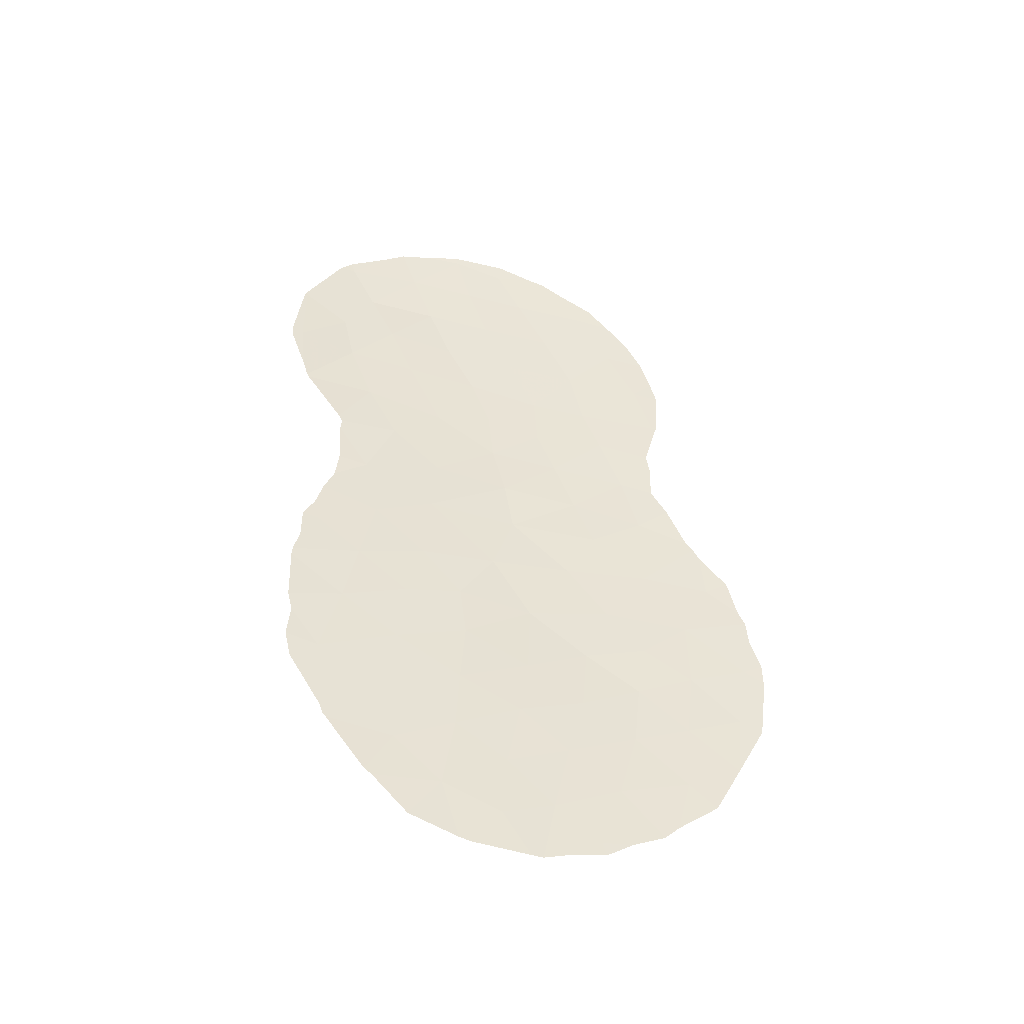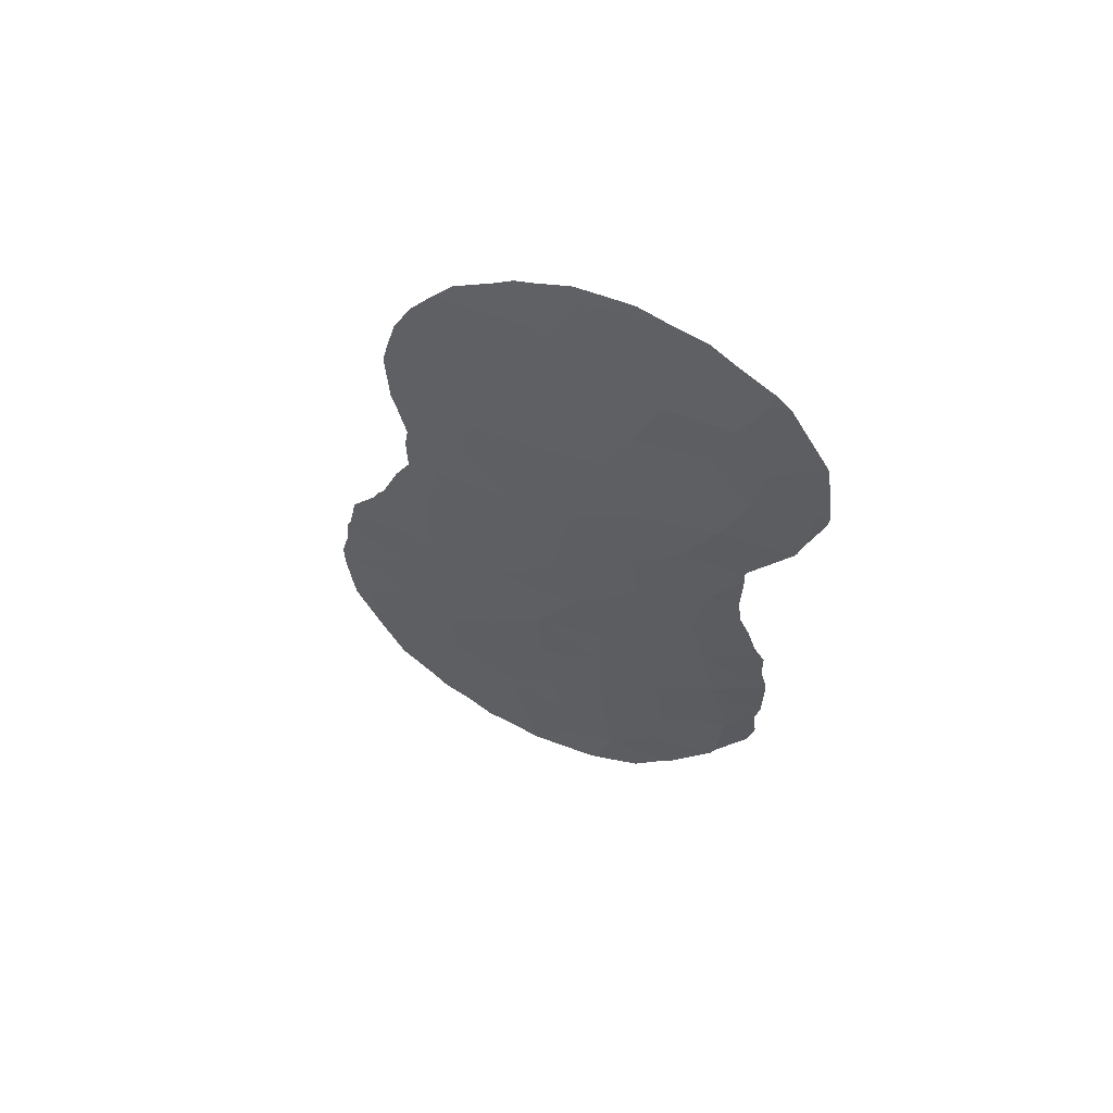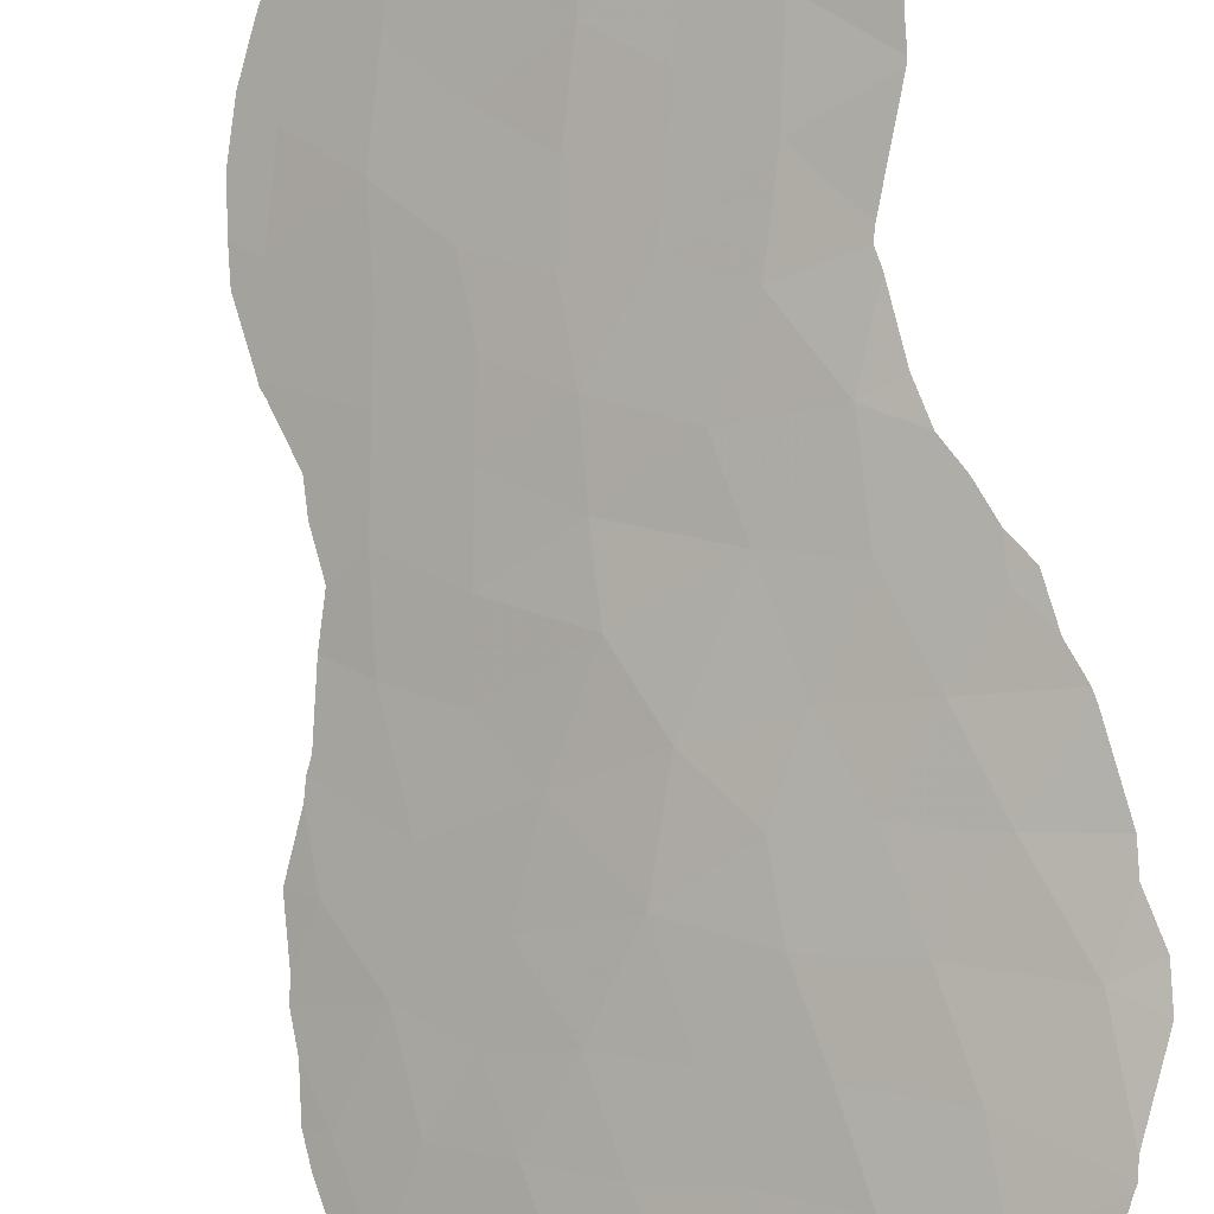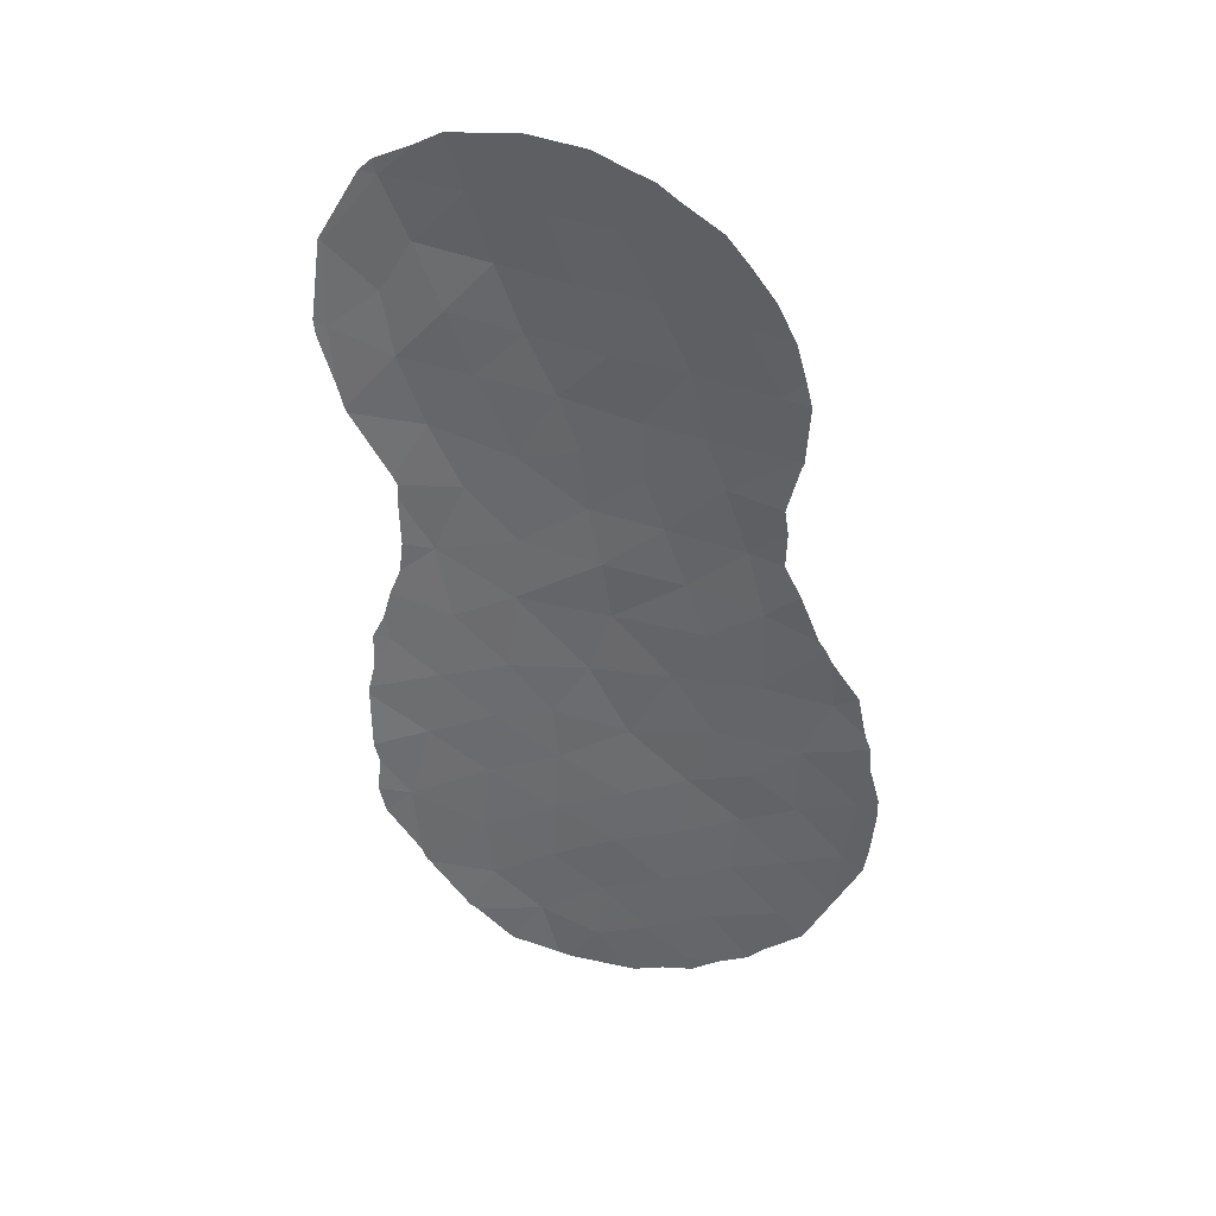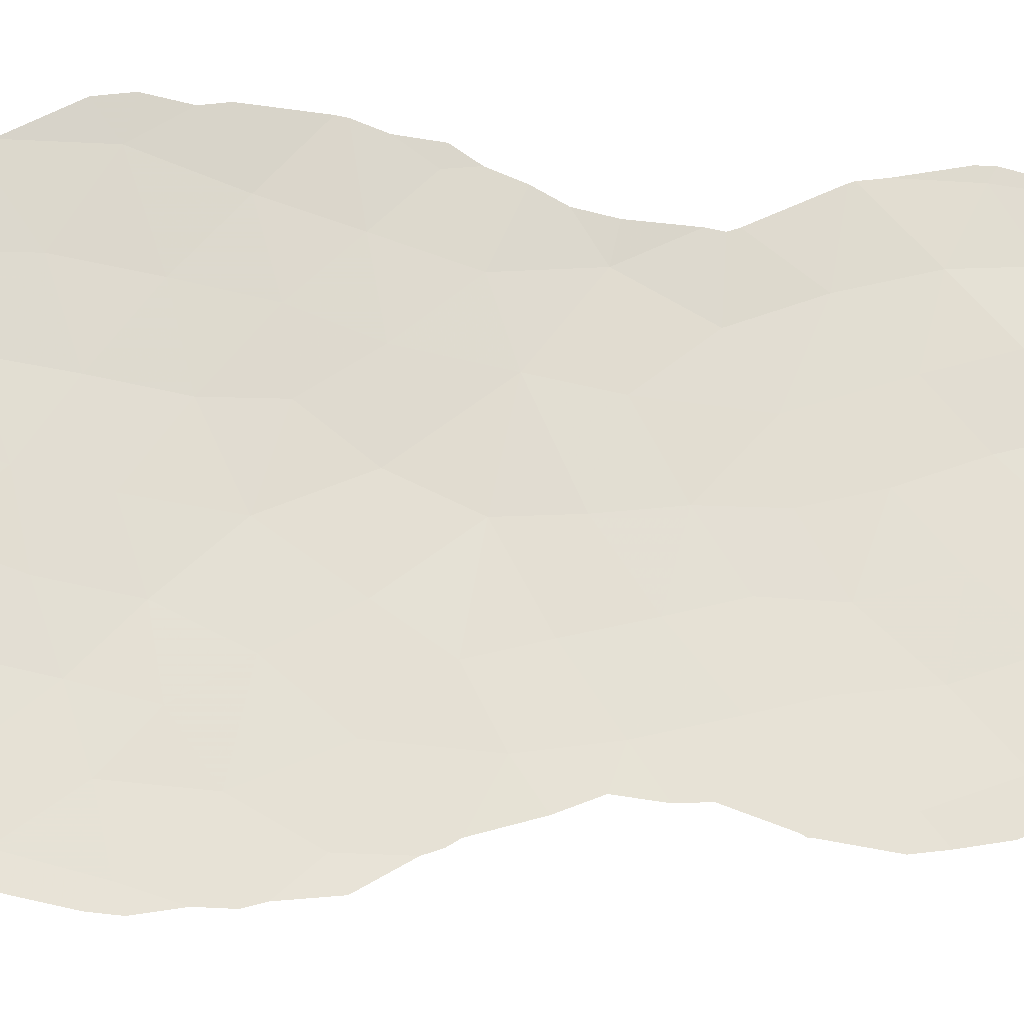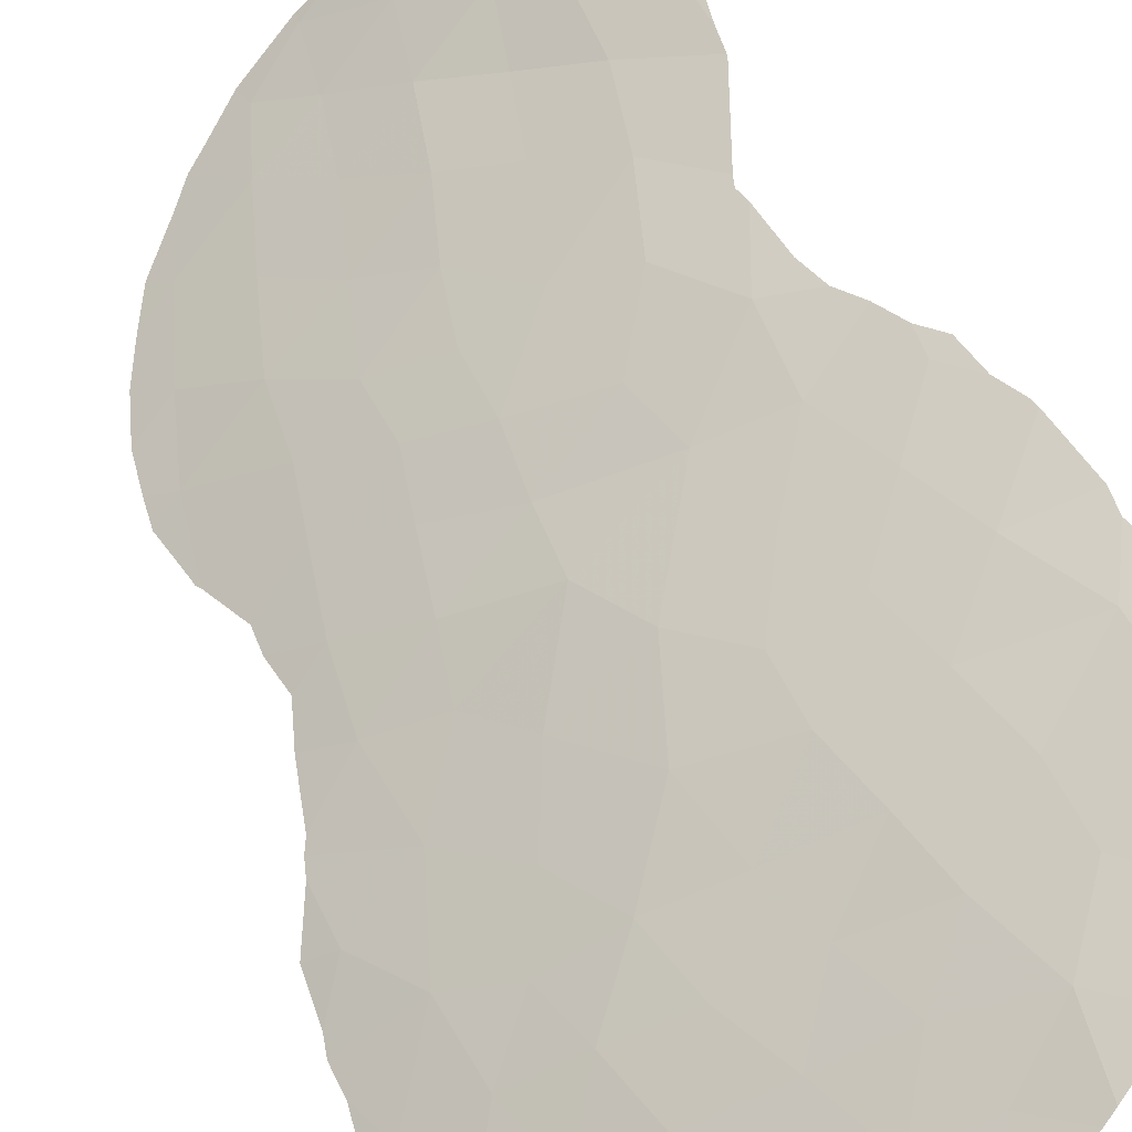
<metadata>
{"format":"obj","ext":"obj","renderer":"f3d","projection":"perspective","resolution":1024,"background":"white","views":[{"elev":-47.5,"azim":-49.0,"up":"+Z"},{"elev":60.4,"azim":167.5,"up":"+Z"},{"elev":75.9,"azim":165.7,"up":"+Y"},{"elev":36.9,"azim":-25.4,"up":"+Z"},{"elev":-75.2,"azim":-97.0,"up":"+Y"},{"elev":41.9,"azim":153.2,"up":"+Y"}]}
</metadata>
<code>
v 18.36 71.96 20.96
v 21.91 69.26 20.17
v 22.34 68.87 18.64
v 19.27 71.36 25.47
v 19.85 70.91 22.17
v 15.94 73.83 26.15
v 16.45 73.6 29.35
v 18.05 72.3 29.01
v 16.49 73.25 20.44
v 16.36 73.09 16.3
v 16.77 72.93 18.37
v 25.47 66.24 11.66
v 22.12 68.96 29.94
v 21.21 69.77 28.44
v 20.13 70.63 20.49
v 18.39 72.01 23.52
v 22.95 68.34 28.02
v 22.01 69.08 13.55
v 23.55 67.9 17.17
v 16.51 73.39 24.23
v 20.48 70.31 30.25
v 21.85 69.12 11.62
v 20.34 70.2 11.03
v 16.99 73.05 27.58
v 25.06 66.66 16.93
v 19.82 70.82 17.02
v 20.7 70.12 15
v 15.86 74.07 31.02
v 20.95 70.06 24.95
v 20.03 70.41 9.084
v 19.84 70.73 31.73
v 19.07 71.42 30.5
v 23.39 67.97 14.05
v 18.94 71.25 11.96
v 24.05 67.46 24.49
v 24.43 67.15 15.15
v 17.38 72.32 13.09
v 23.16 68.26 21.46
v 20.35 70.49 18.85
v 19.72 71.01 23.88
v 14.62 74.96 29.12
v 21.03 70 23.31
v 15.73 74.11 27.91
v 17.39 72.22 9.254
v 17.56 72.63 25.82
v 18.61 71.87 27.16
v 22.59 68.5 8.542
v 23.02 68.21 10.52
v 15.28 73.84 17.41
v 17.22 72.83 22.44
v 14.55 74.88 26.8
v 20.28 70.54 26.8
v 22.1 68.85 6.672
v 23.2 68.12 12.39
v 19.89 70.47 7.248
v 22.56 68.66 15.4
v 19.1 71.22 13.83
v 21.92 69.25 26.57
v 18 72.04 16.87
v 17.54 72.68 30.85
v 23.63 67.8 26.23
v 17.57 72.25 15.06
v 25.71 66.05 13.65
v 21.66 69.41 17.08
v 19.58 71.07 28.69
v 18.84 71.28 10.15
v 21.45 69.65 21.84
v 21.45 69.38 9.751
v 23.52 67.93 19.59
v 18.67 71.66 32.27
v 22.65 68.67 23.31
v 15.45 73.48 12.06
v 17.23 72.36 11.04
v 24.13 67.3 9.074
v 15.98 73.25 14.32
v 18.97 71.35 15.43
v 18.55 71.45 7.972
v 25.32 66.35 9.79
v 21.09 69.62 7.724
v 20.57 70.09 12.78
v 24.25 67.22 11.08
v 24.45 67.11 13.1
v 22.24 69.01 24.73
v 18.2 71.99 19.14
v 14.82 74.05 16.5
v 14.64 74.1 15.77
v 15.78 74.15 31.43
v 16.61 73.44 31.93
v 15.16 73.95 18.13
v 15.36 73.86 18.94
v 16.89 72.45 7.738
v 16.72 72.56 7.887
v 15.65 73.84 22.6
v 14.79 74.56 24.39
v 20.67 70.03 31.87
v 21.09 69.7 31.66
v 14.58 75 29.24
v 15.48 74.37 31.09
v 15.72 73.78 21.97
v 15.74 73.77 22.36
v 21.54 69.36 31.24
v 19.23 70.96 6.119
v 20.55 70 5.952
v 14.63 74.71 25.09
v 14.74 74.59 24.5
v 25.33 66.35 9.789
v 25.32 66.35 9.789
v 25.33 66.35 9.79
v 25.93 65.84 11.29
v 24.08 67.42 26.78
v 23.85 67.59 27.8
v 22.41 68.68 30.49
v 22.78 68.33 6.736
v 23.5 67.78 7.114
v 17.77 71.9 6.682
v 26.12 65.69 13.92
v 25.92 65.87 14.89
v 24.09 67.43 24.28
v 24.15 67.38 24.46
v 25.88 65.91 15.66
v 25.75 66.04 16.1
v 25.56 66.22 17.31
v 15.6 73.34 9.891
v 14.77 73.82 11.39
v 22.91 68.3 29.72
v 23.89 67.62 21.22
v 24.24 67.31 20.34
v 24.72 66.82 8.345
v 17.16 72.97 32.32
v 17.85 72.37 32.41
v 18.96 71.15 6.211
v 14.29 75.04 26.55
v 14.54 75.02 29.14
v 15.7 73.27 9.553
v 15.63 73.74 19.67
v 14.86 74.09 17.49
v 15.77 73.23 9.46
v 14.26 75.08 26.96
v 14.53 75.02 29.03
v 26.12 65.68 13.26
v 20.81 69.82 5.928
v 21.48 69.31 6.164
v 14.62 74.11 15.52
v 14.59 73.99 13.79
v 24.14 67.38 24.58
v 24.21 67.31 26.06
v 22.19 68.78 6.277
v 15.73 73.7 20.55
v 23.43 67.9 28.85
v 23.91 67.59 22.25
v 24.96 66.73 18.36
v 24.67 66.97 19
v 24.83 66.84 18.73
v 18.6 71.71 32.54
v 18.89 71.46 32.49
v 23.83 67.65 22.94
v 23.82 67.53 7.5
v 19.87 70.66 32.31
v 26.02 65.76 12.03
v 14.71 73.91 13.2
v 14.61 73.91 12.19
f 66 34 73
f 4 16 40
f 51 6 43
f 3 64 19
f 64 56 19
f 10 49 85
f 10 85 86
f 24 45 46
f 28 88 87
f 48 47 74
f 49 11 90
f 49 90 89
f 77 44 92
f 77 92 91
f 43 41 51
f 7 41 43
f 76 27 26
f 20 94 93
f 30 66 77
f 31 21 96
f 31 96 95
f 41 28 98
f 41 98 97
f 32 21 31
f 10 59 11
f 9 50 100
f 9 100 99
f 50 20 93
f 50 93 100
f 21 13 101
f 21 101 96
f 55 102 103
f 6 51 104
f 6 104 105
f 17 14 58
f 78 107 106
f 20 6 105
f 20 105 94
f 8 24 46
f 12 78 108
f 12 108 109
f 17 61 110
f 17 110 111
f 24 7 43
f 76 59 62
f 16 45 20
f 13 112 101
f 18 22 54
f 33 18 54
f 2 15 39
f 47 53 113
f 47 113 114
f 27 64 26
f 64 39 26
f 23 22 80
f 33 36 56
f 32 8 65
f 21 32 65
f 21 14 13
f 77 66 44
f 77 91 115
f 63 116 117
f 23 66 30
f 67 71 42
f 52 65 46
f 35 118 119
f 25 36 120
f 25 120 121
f 25 121 122
f 7 24 8
f 23 34 66
f 30 68 23
f 72 124 123
f 13 125 112
f 38 69 127
f 38 127 126
f 2 3 69
f 2 69 38
f 3 19 69
f 61 17 58
f 58 83 61
f 35 61 83
f 83 71 35
f 34 57 37
f 78 74 128
f 78 128 107
f 60 70 130
f 60 130 129
f 10 75 62
f 75 72 37
f 34 37 73
f 2 39 3
f 77 115 131
f 29 40 42
f 42 40 5
f 60 7 8
f 67 5 15
f 40 16 5
f 51 132 104
f 15 5 1
f 41 97 133
f 39 64 3
f 73 72 123
f 73 123 134
f 6 20 45
f 45 24 6
f 28 60 129
f 28 129 88
f 28 87 98
f 11 9 135
f 11 135 90
f 49 89 136
f 11 49 10
f 44 137 92
f 51 138 132
f 41 7 28
f 51 41 139
f 51 139 138
f 7 60 28
f 46 4 52
f 4 29 52
f 41 133 139
f 1 50 9
f 84 15 1
f 48 54 22
f 78 12 81
f 63 140 116
f 53 79 141
f 53 141 142
f 55 77 131
f 55 131 102
f 56 18 33
f 27 76 57
f 14 52 58
f 26 84 59
f 8 32 60
f 44 73 134
f 44 134 137
f 78 106 108
f 12 63 82
f 43 6 24
f 75 10 86
f 75 86 143
f 75 143 144
f 59 76 26
f 62 59 10
f 4 40 29
f 49 136 85
f 61 35 145
f 61 145 146
f 35 119 145
f 57 76 62
f 54 82 33
f 36 25 19
f 79 53 47
f 53 147 113
f 9 148 135
f 27 18 56
f 23 80 34
f 21 65 14
f 73 44 66
f 33 82 36
f 36 63 117
f 36 117 120
f 2 67 15
f 42 5 67
f 52 14 65
f 46 65 8
f 53 142 147
f 61 146 110
f 68 22 23
f 68 30 79
f 64 27 56
f 34 80 57
f 18 27 80
f 57 80 27
f 17 111 149
f 14 17 13
f 13 17 149
f 13 149 125
f 67 38 71
f 38 67 2
f 38 126 150
f 25 122 151
f 69 152 127
f 69 19 153
f 69 153 152
f 19 25 151
f 19 151 153
f 70 155 154
f 70 154 130
f 71 38 150
f 71 150 156
f 83 58 29
f 35 71 156
f 35 156 118
f 29 42 83
f 5 16 1
f 50 1 16
f 74 47 114
f 74 114 157
f 74 157 128
f 70 31 158
f 70 158 155
f 31 95 158
f 60 32 70
f 31 70 32
f 62 75 37
f 73 37 72
f 16 20 50
f 12 109 159
f 12 82 81
f 57 62 37
f 63 12 159
f 63 159 140
f 72 160 161
f 30 77 55
f 4 46 45
f 72 75 144
f 72 144 160
f 4 45 16
f 59 84 11
f 79 30 55
f 81 54 48
f 72 161 124
f 79 47 68
f 52 29 58
f 79 55 103
f 79 103 141
f 80 22 18
f 48 22 68
f 47 48 68
f 74 81 48
f 81 74 78
f 81 82 54
f 36 19 56
f 82 63 36
f 9 99 148
f 83 42 71
f 84 26 39
f 39 15 84
f 84 1 9
f 84 9 11

</code>
